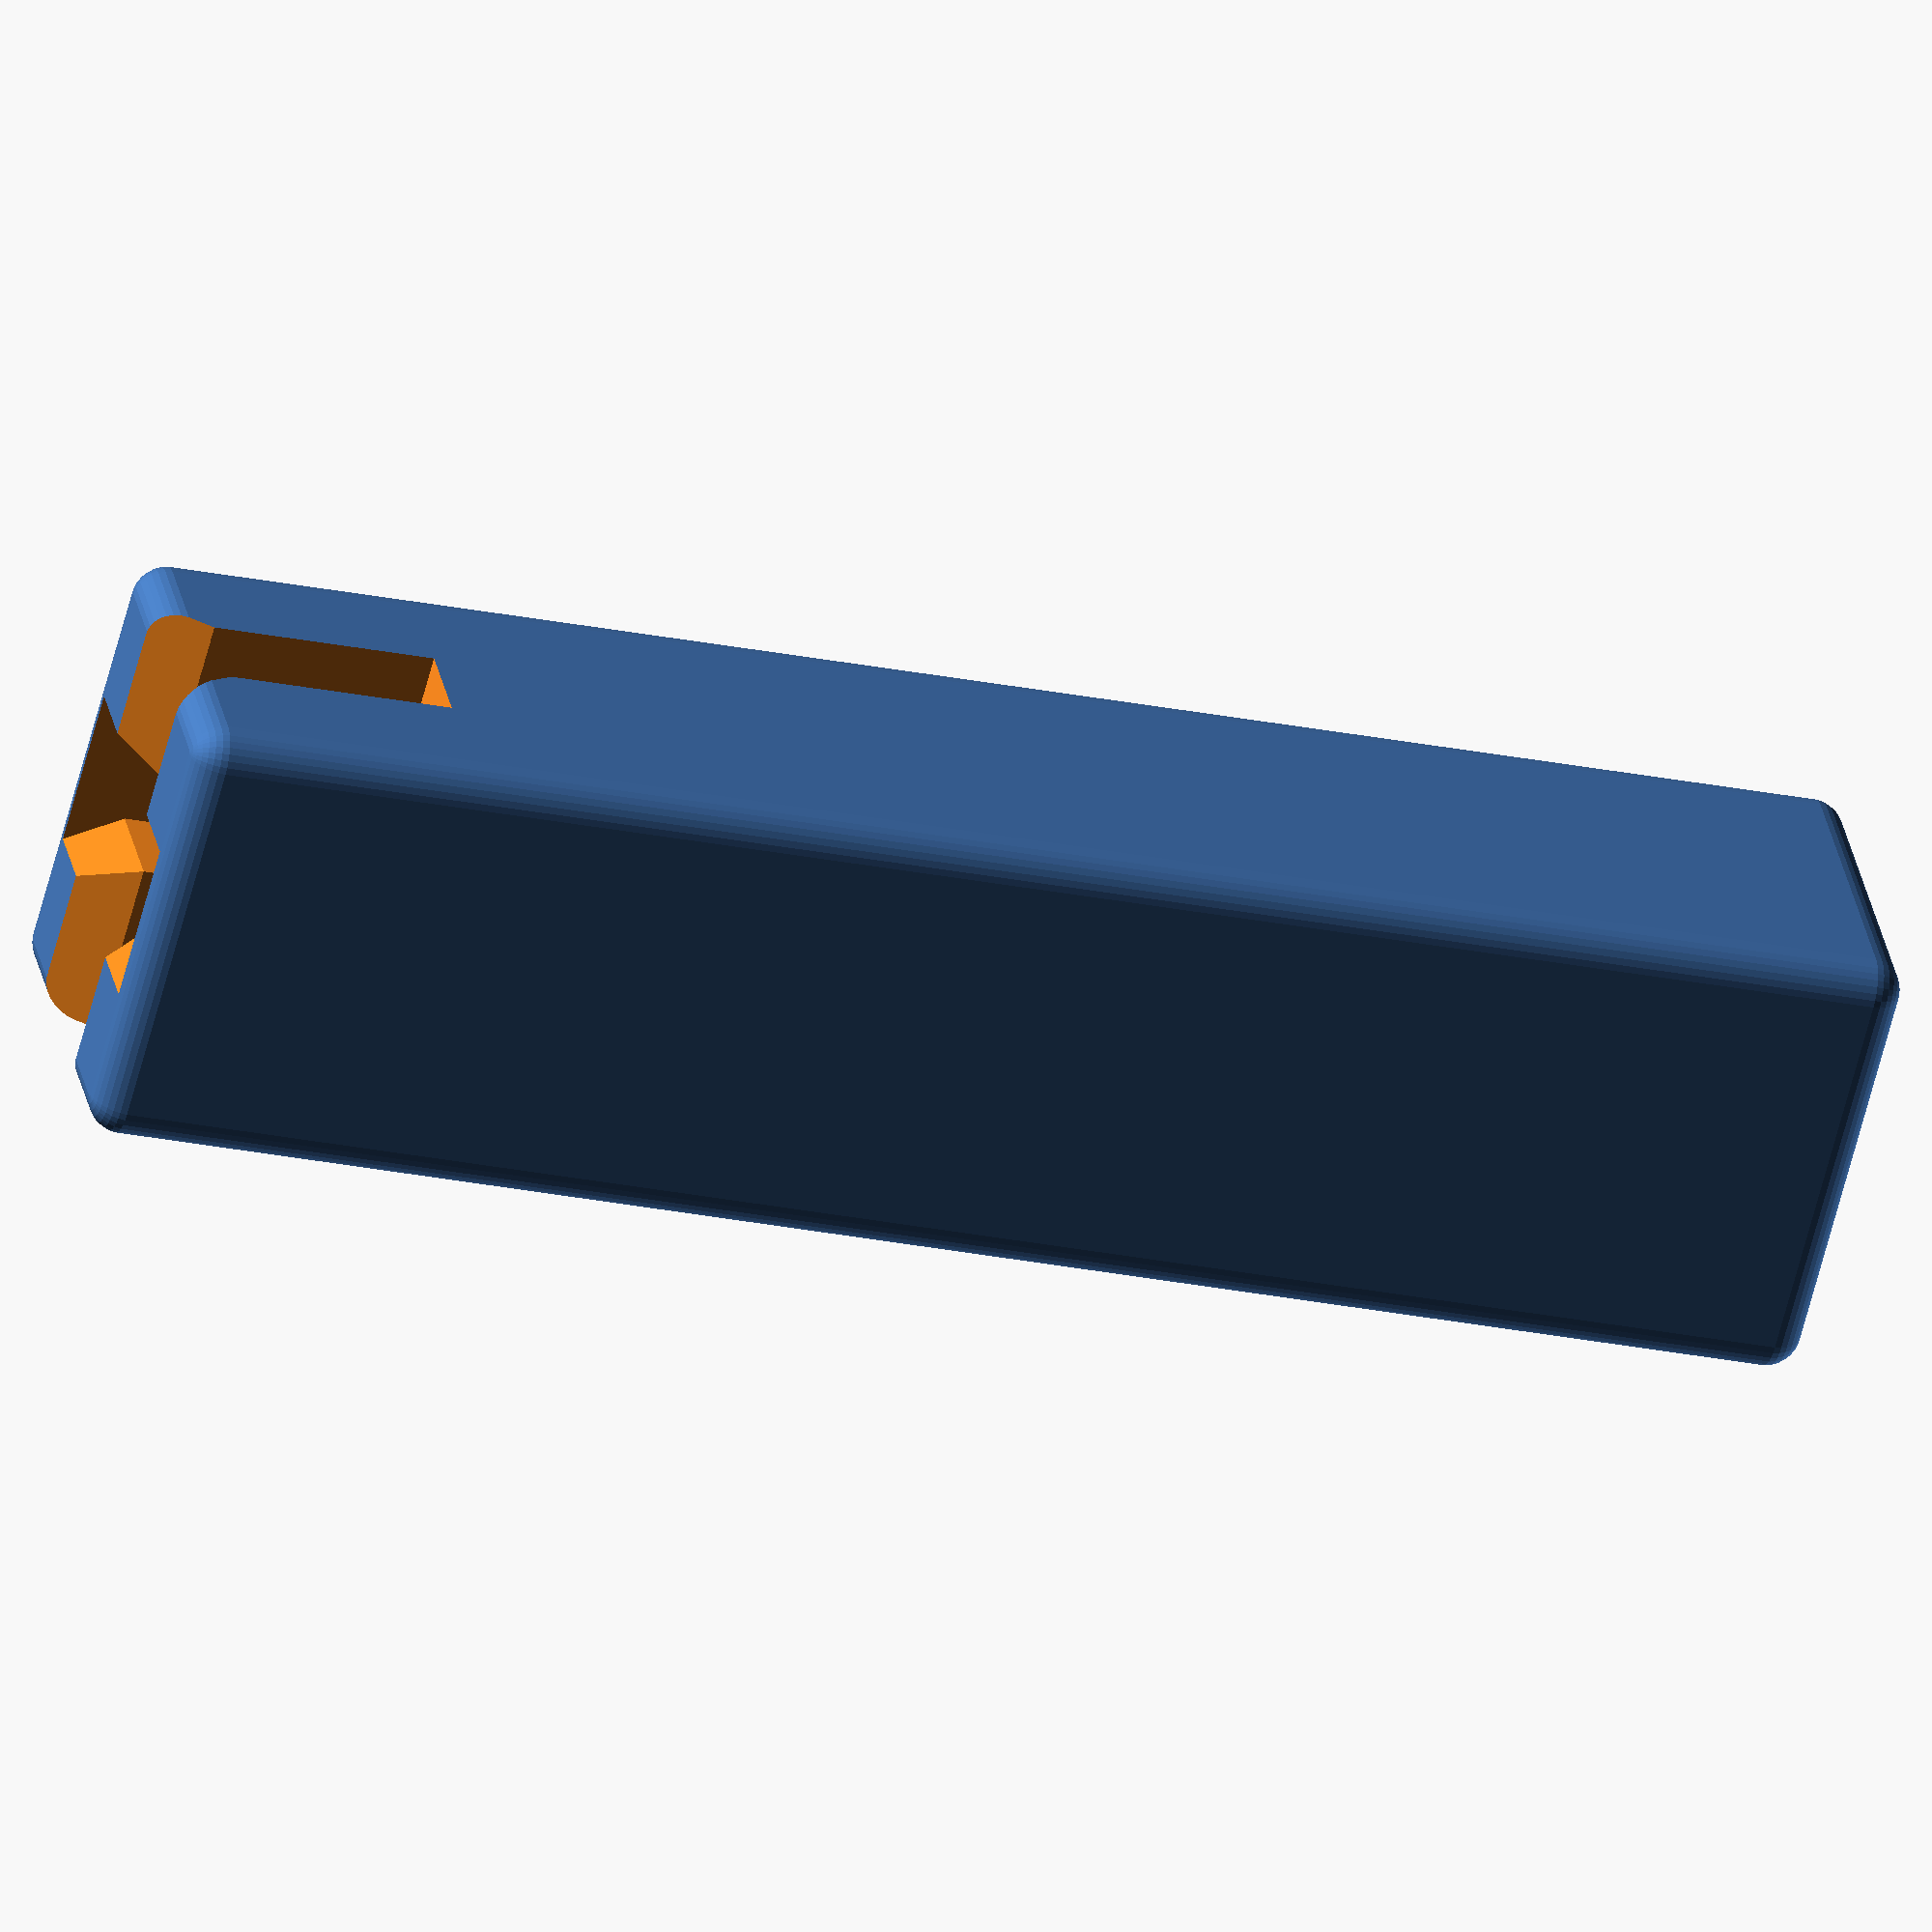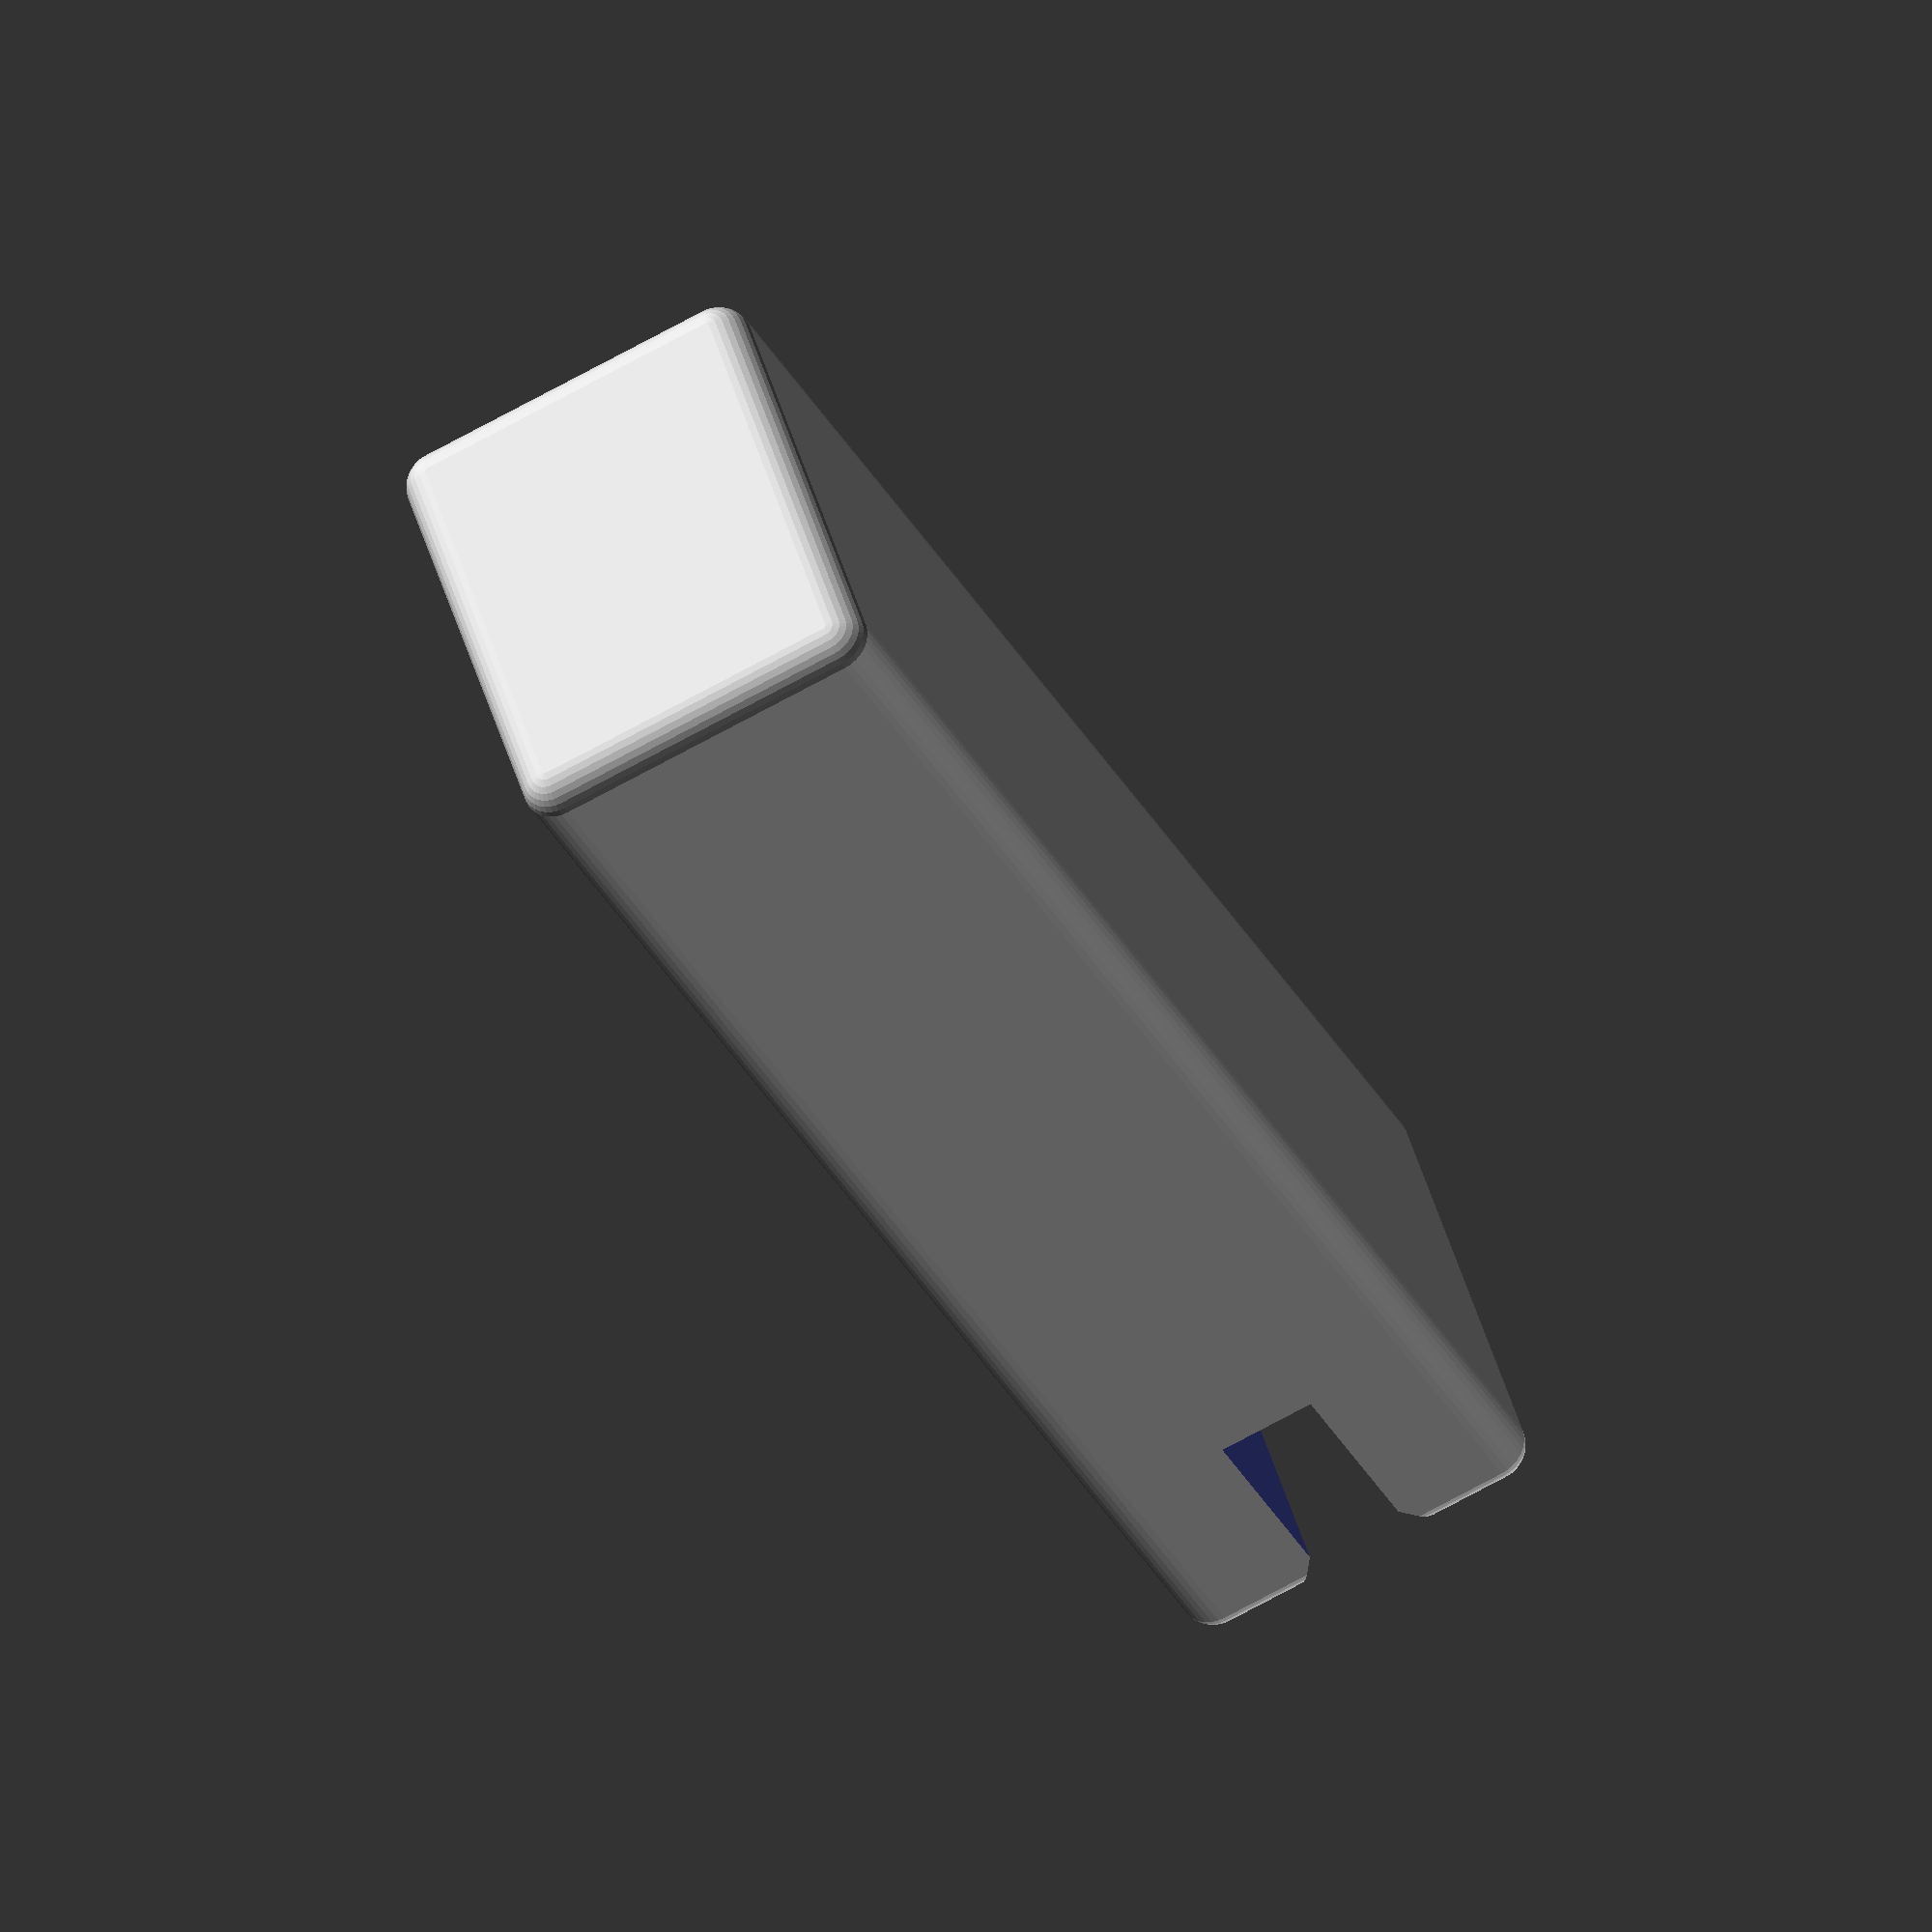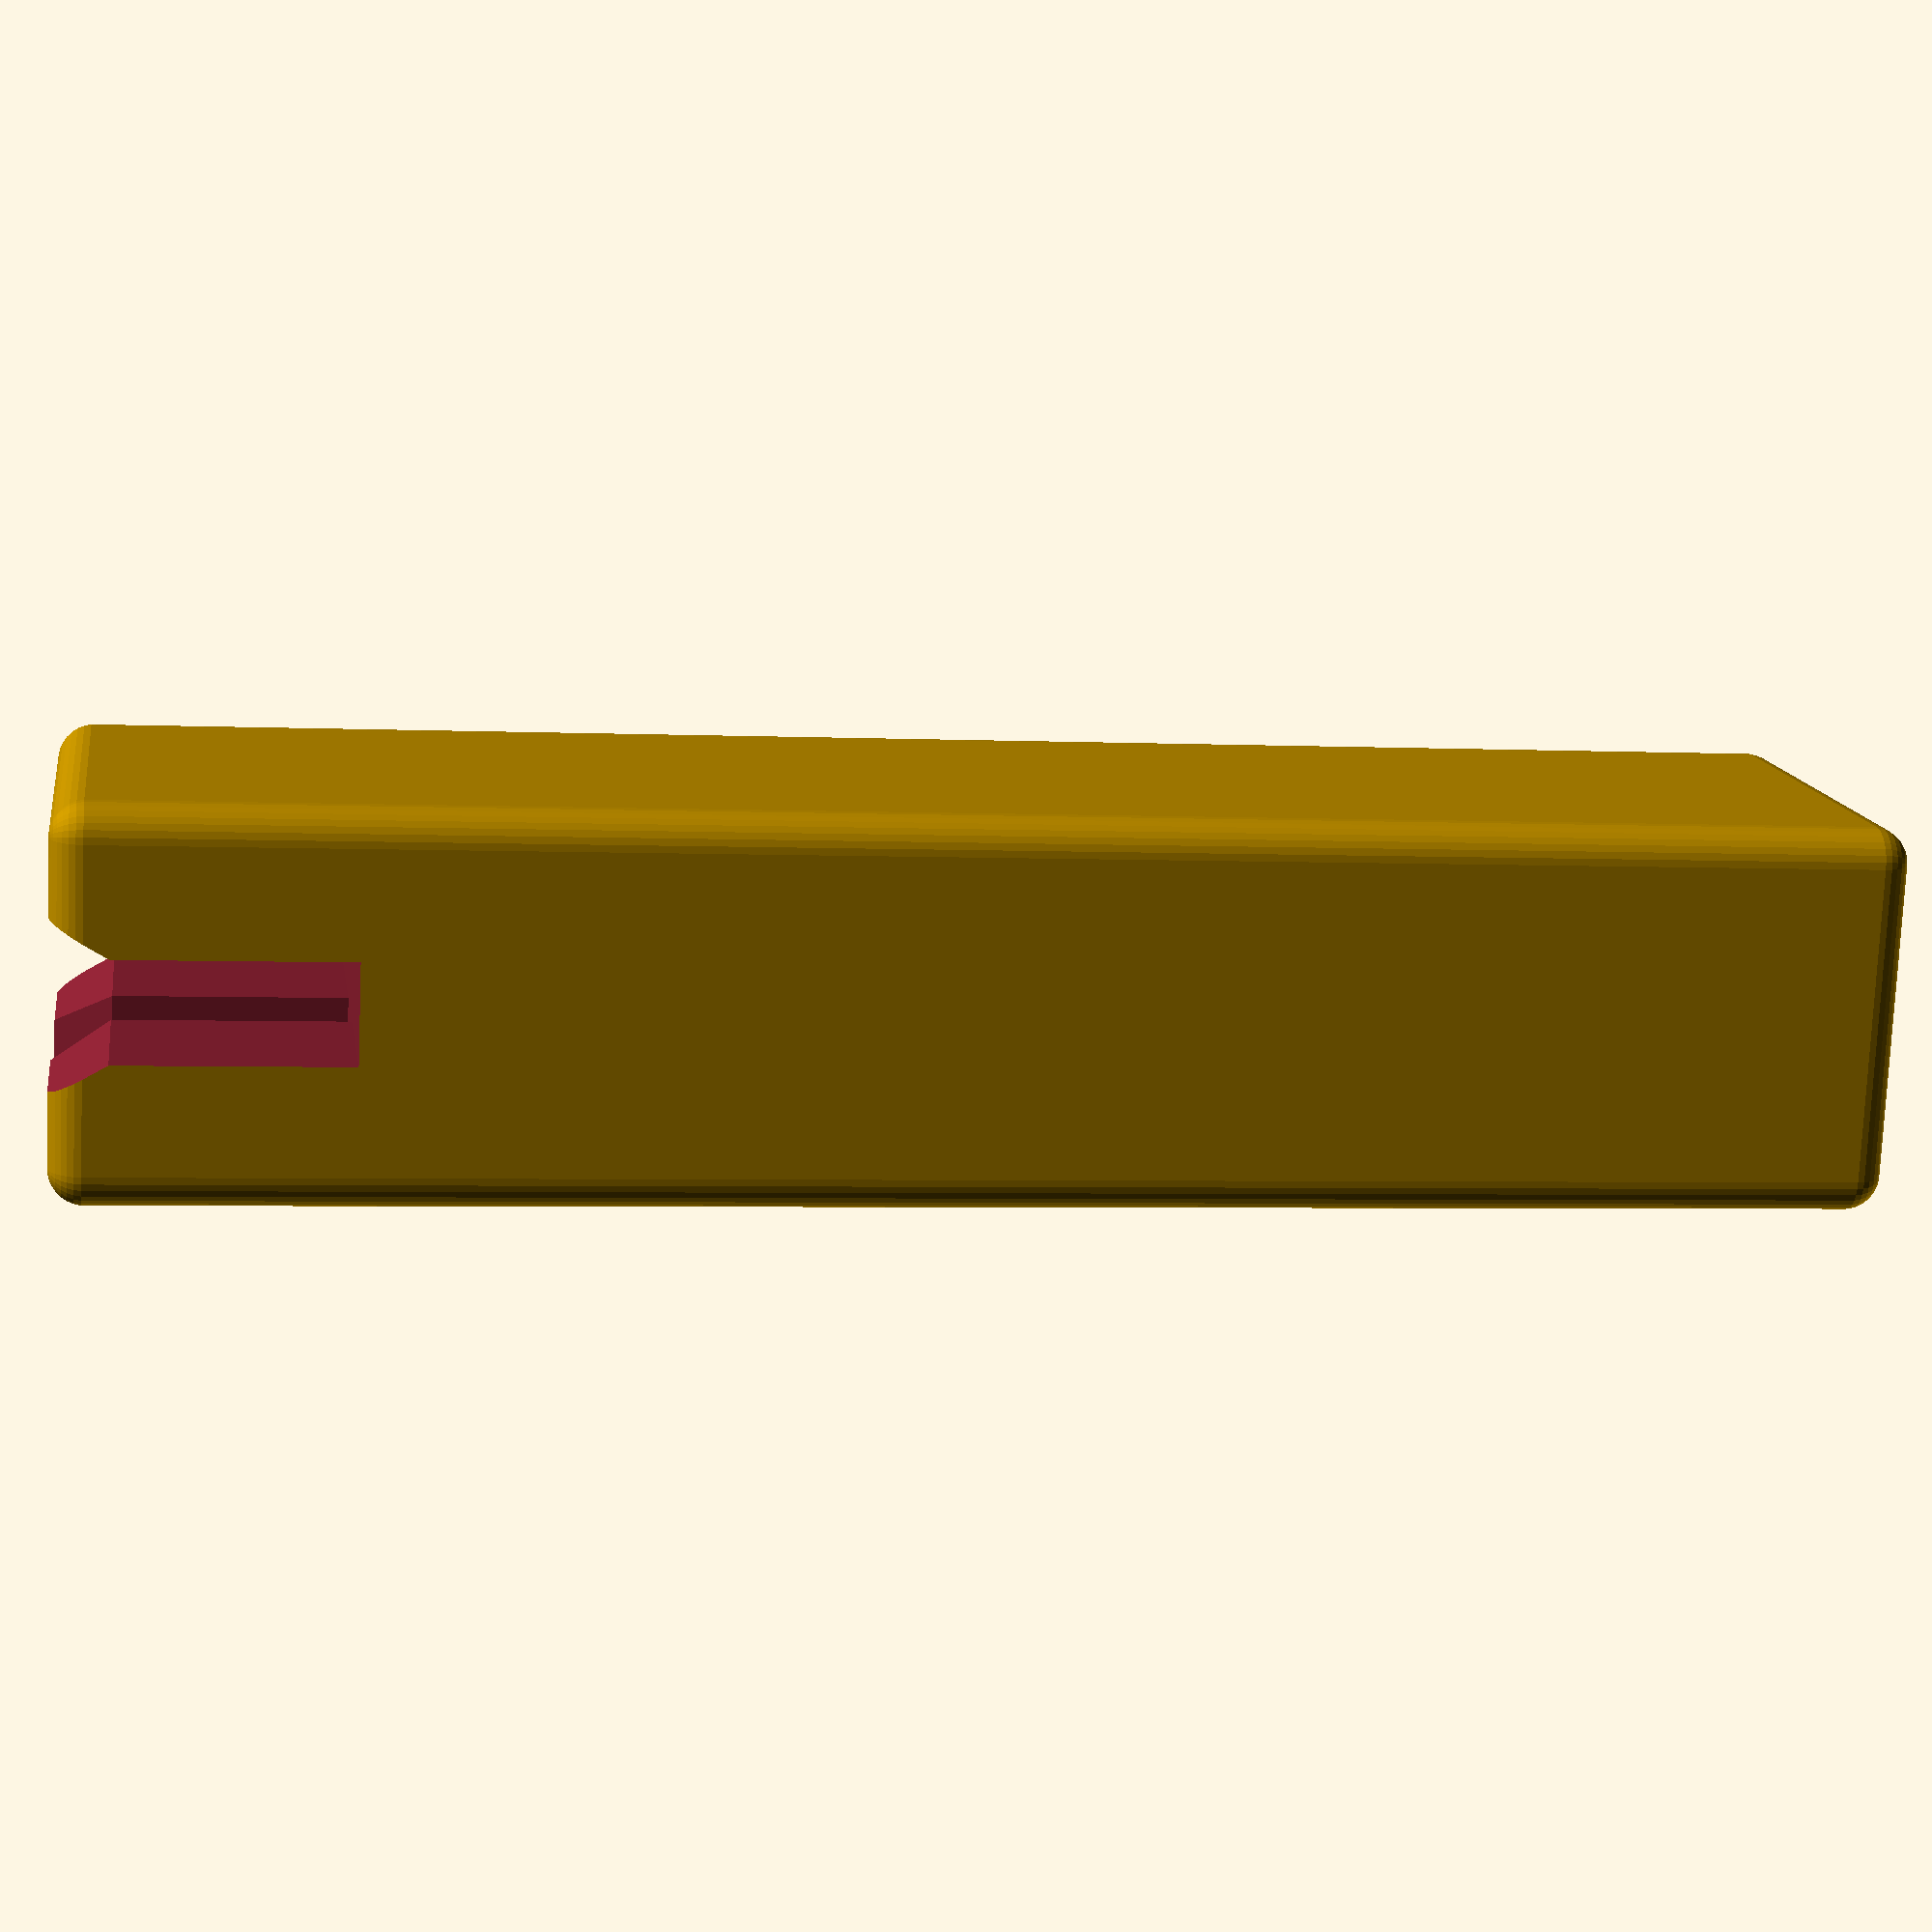
<openscad>


rotate(a = [0, 0, 0]) {
	difference() {
		translate(v = [0, 0, 0.5000000000]) {
			hull() {
				translate(v = [-3.2500000000, -2.7000000000, 0]) {
					hull() {
						translate(v = [0.5000000000, 0.5000000000, 0]) {
							sphere($fn = 32, r = 0.5000000000);
						}
						translate(v = [6.0000000000, 0.5000000000, 0]) {
							sphere($fn = 32, r = 0.5000000000);
						}
						translate(v = [6.0000000000, 4.9000000000, 0]) {
							sphere($fn = 32, r = 0.5000000000);
						}
						translate(v = [0.5000000000, 4.9000000000, 0]) {
							sphere($fn = 32, r = 0.5000000000);
						}
					}
				}
				translate(v = [0, 0, 24.0000000000]) {
					translate(v = [-3.2500000000, -2.7000000000, 0]) {
						hull() {
							translate(v = [0.5000000000, 0.5000000000, 0]) {
								sphere($fn = 32, r = 0.5000000000);
							}
							translate(v = [6.0000000000, 0.5000000000, 0]) {
								sphere($fn = 32, r = 0.5000000000);
							}
							translate(v = [6.0000000000, 4.9000000000, 0]) {
								sphere($fn = 32, r = 0.5000000000);
							}
							translate(v = [0.5000000000, 4.9000000000, 0]) {
								sphere($fn = 32, r = 0.5000000000);
							}
						}
					}
				}
			}
		}
		translate(v = [0, 0, 2.0000000000]) {
			union() {
				union() {
					cube(center = true, size = [6.5000000000, 1.4000000000, 4]);
					translate(v = [3.2500000000, 0, -1.4000000000]) {
						rotate(a = [0, -90, 0]) {
							linear_extrude(height = 6.5000000000) {
								circle($fn = 3, r = 1.4000000000);
							}
						}
					}
				}
				rotate(a = [0, 0, 90]) {
					union() {
						cube(center = true, size = [4.4000000000, 1.4000000000, 4]);
						translate(v = [2.2000000000, 0, -1.4000000000]) {
							rotate(a = [0, -90, 0]) {
								linear_extrude(height = 4.4000000000) {
									circle($fn = 3, r = 1.4000000000);
								}
							}
						}
					}
				}
			}
		}
	}
}
</openscad>
<views>
elev=206.1 azim=215.3 roll=287.8 proj=o view=wireframe
elev=210.2 azim=71.4 roll=157.7 proj=o view=wireframe
elev=183.5 azim=343.7 roll=279.4 proj=p view=wireframe
</views>
